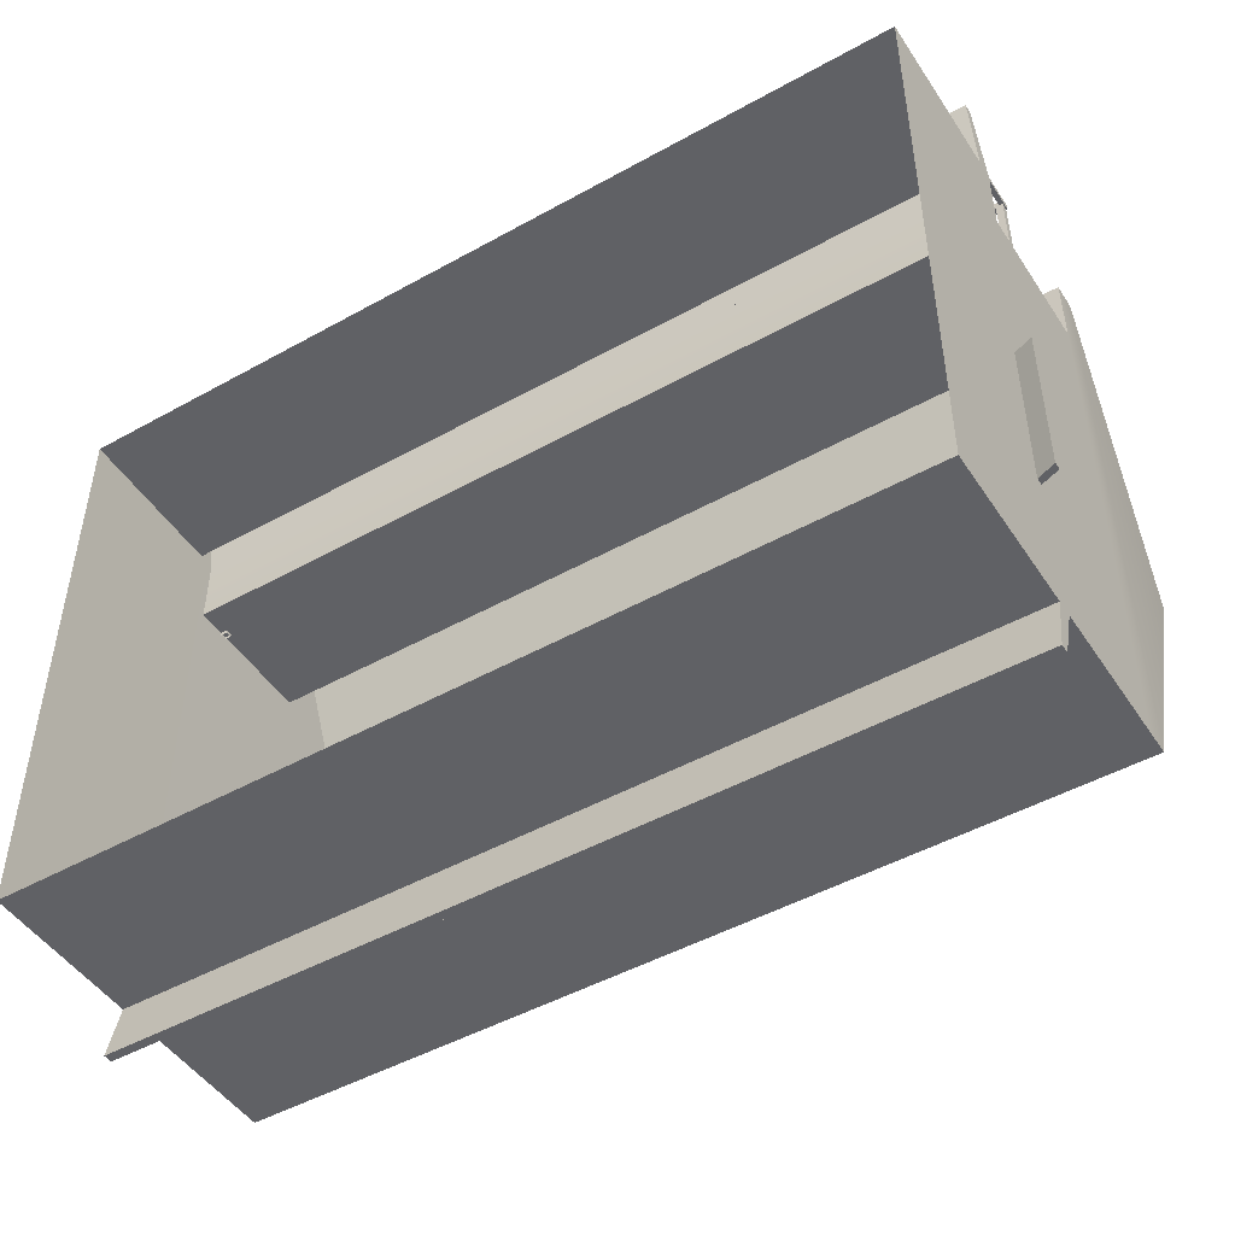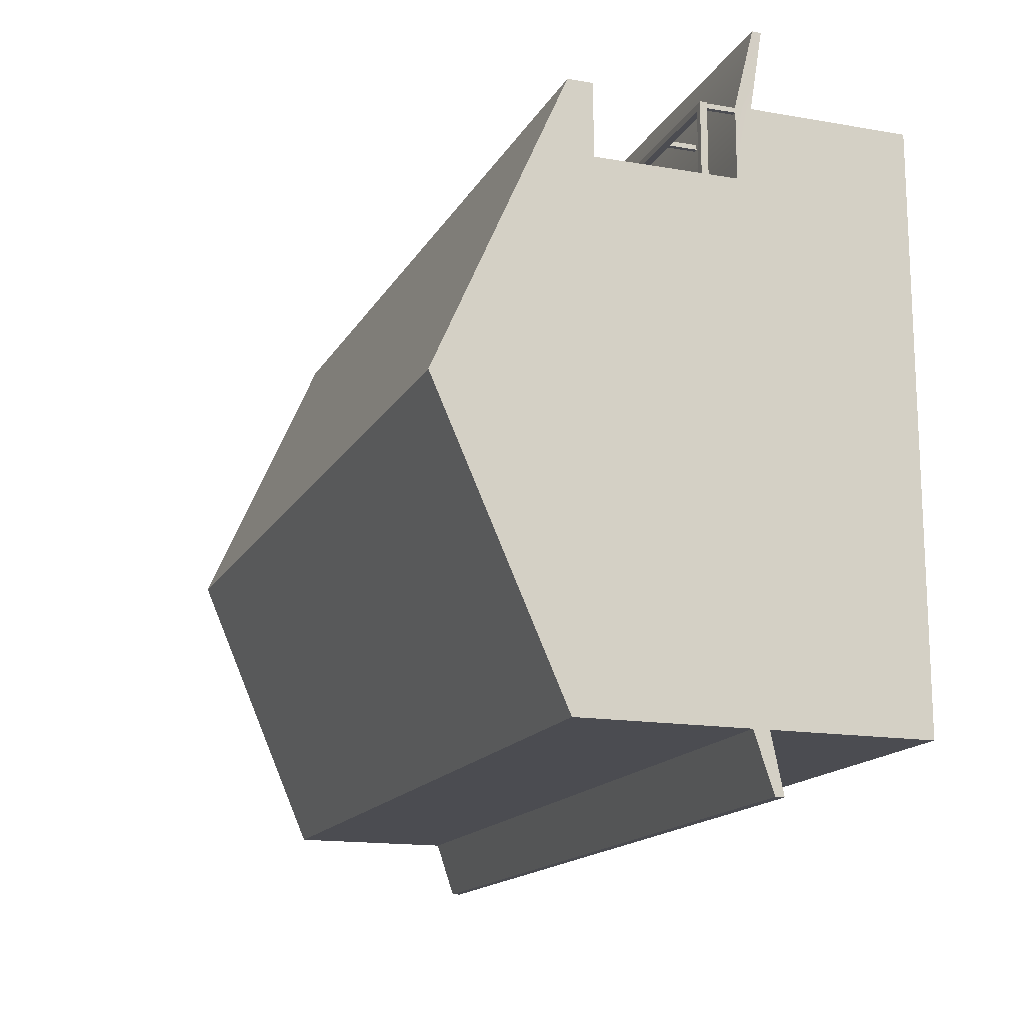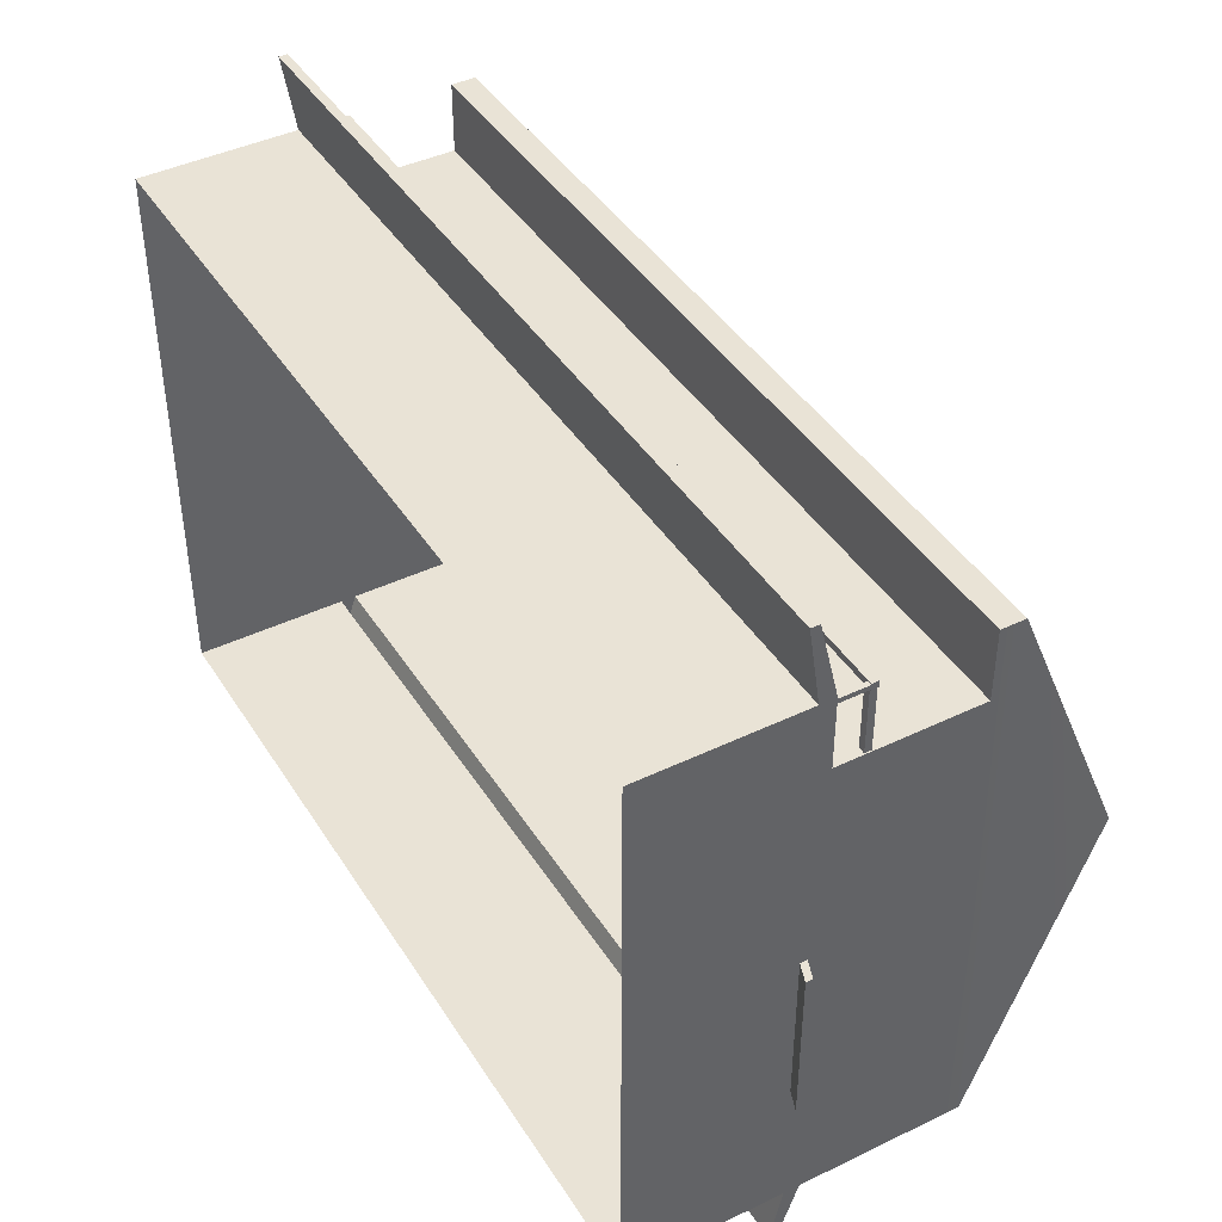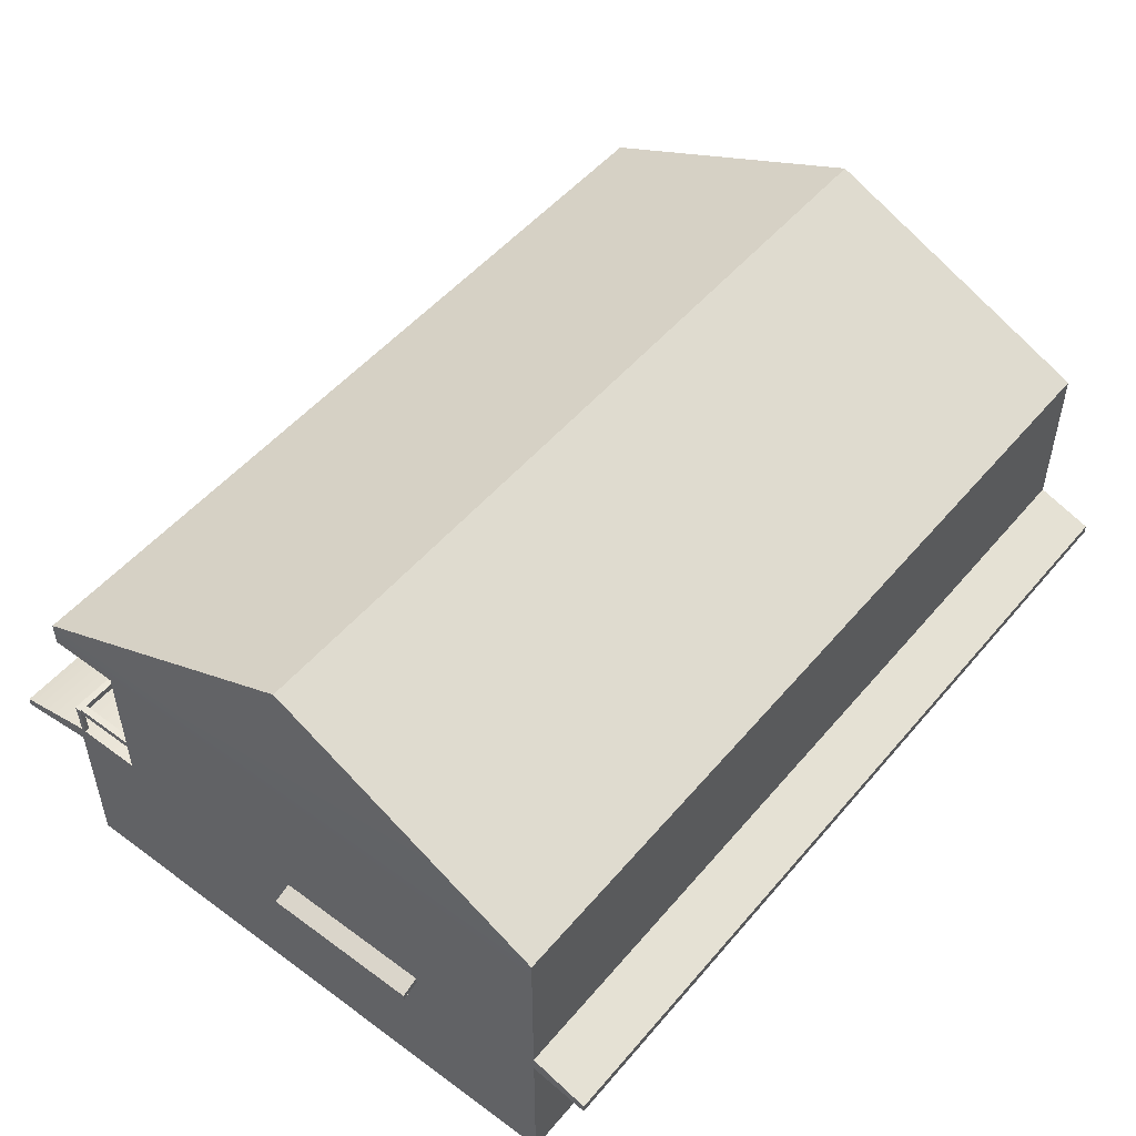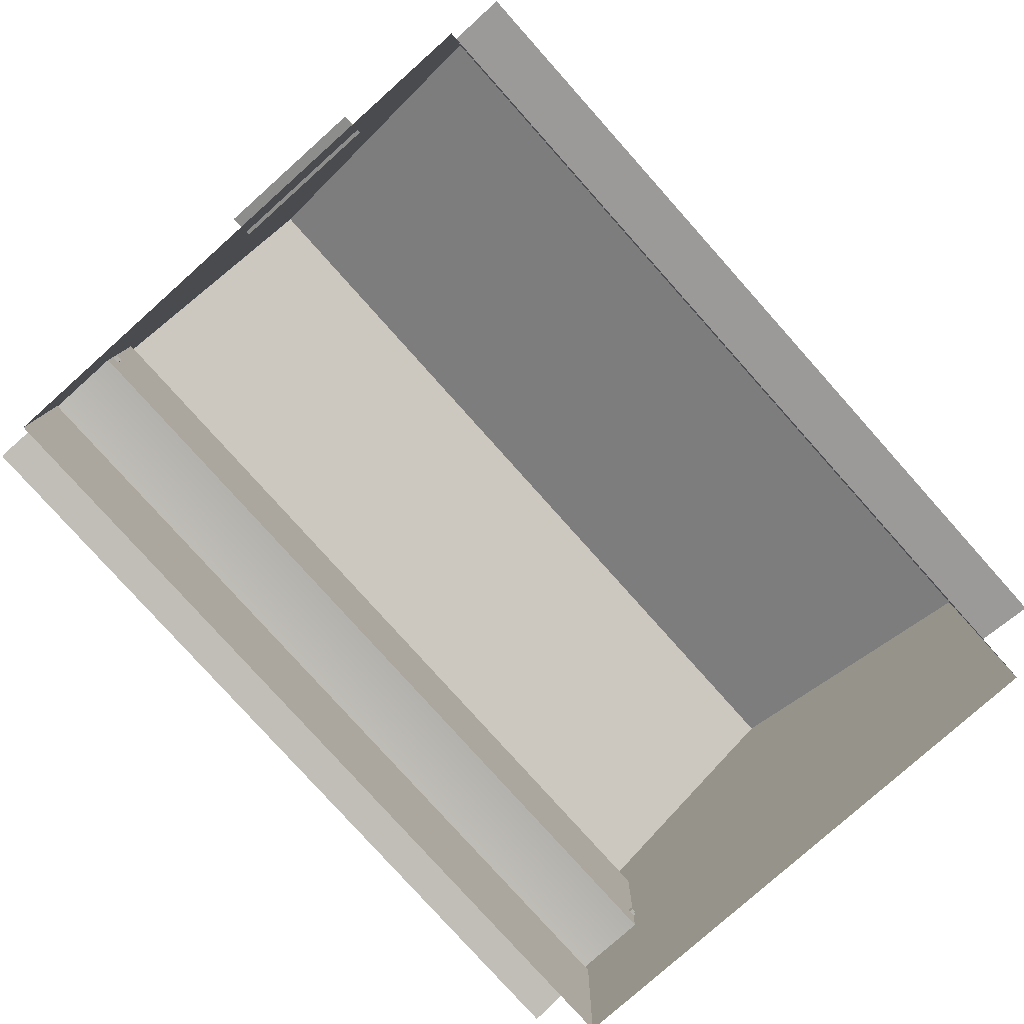
<metadata>
{"format":"obj","ext":"obj","renderer":"f3d","projection":"perspective","resolution":1024,"background":"white","views":[{"elev":-47.8,"azim":32.0,"up":"+Z"},{"elev":-15.4,"azim":-109.9,"up":"+Z"},{"elev":42.3,"azim":60.1,"up":"+Z"},{"elev":50.9,"azim":128.7,"up":"+Y"},{"elev":-79.4,"azim":131.8,"up":"+Y"}]}
</metadata>
<code>
g House_01_LowPoly_Far14
v -0.19 0 -0.19
v -0.19 2.797 -0.19
v -15.31 2.797 -0.19
v -15.29 0 -0.19
v -0.19 2.797 -10.31
v -0.19 0 -10.31
v -15.31 0 -10.31
v -15.31 2.797 -10.31
v -15.29 0 -0.19
v -15.31 2.797 -0.19
v -15.31 2.797 -10.31
v -15.31 0 -10.31
v -15.31 3.076 -1.445
v -15.31 3.076 -10.31
v -15.31 5.538 -10.31
v -15.31 5.538 -1.445
v -15.31 5.972 -10.31
v -15.31 5.972 -0.19
v -15.31 8.208 -5.25
v -15.31 5.538 -0.19
v -15.31 3.076 -0.19
v -0.19 0 -10.31
v -0.19 2.797 -10.31
v -0.19 2.797 -0.19
v -0.19 0 -0.19
v -0.19 3.076 -10.31
v -0.19 3.076 -1.445
v -0.19 3.076 -0.19
v -0.19 5.538 -1.445
v -0.19 5.538 -10.31
v -0.19 5.972 -10.31
v -0.19 5.972 -0.19
v -0.38 8.208 -5.25
v -0.19 5.538 -0.19
v -0.19 2.797 -0.19
v -0.19 2.585 1.191
v -15.33 2.585 1.191
v -15.31 2.797 -0.19
v -15.31 2.797 -10.31
v -15.31 2.585 -11.31
v -0.19 2.585 -11.31
v -0.19 2.797 -10.31
v -0.19 2.585 1.191
v -0.19 2.74 1.191
v -15.33 2.74 1.191
v -15.33 2.585 1.191
v -15.31 2.585 -11.31
v -15.31 2.74 -11.31
v -0.19 2.74 -11.31
v -0.19 2.585 -11.31
v -0.19 2.74 1.191
v -0.19 3.076 -0.19
v -15.31 3.076 -0.19
v -15.33 2.74 1.191
v -15.31 2.74 -11.31
v -15.31 3.076 -10.31
v -0.19 3.076 -10.31
v -0.19 2.74 -11.31
v -15.31 3.076 -10.31
v -15.31 5.538 -10.31
v -0.19 5.538 -10.31
v -0.19 3.076 -10.31
v -0.19 5.972 -10.31
v -15.31 5.972 -10.31
v -0.19 5.972 -0.19
v -0.38 8.208 -5.25
v -15.31 8.208 -5.25
v -15.31 5.972 -0.19
v -15.31 5.972 -10.31
v -15.31 8.208 -5.25
v -0.38 8.208 -5.25
v -0.19 5.972 -10.31
v -0.19 2.74 1.191
v -0.19 2.585 1.191
v -0.19 2.797 -0.19
v -0.19 3.076 -0.19
v -0.19 3.076 -10.31
v -0.19 2.797 -10.31
v -0.19 2.585 -11.31
v -0.19 2.74 -11.31
v -15.31 2.74 -11.31
v -15.31 2.585 -11.31
v -15.31 2.797 -10.31
v -15.31 3.076 -10.31
v -15.31 3.076 -0.19
v -15.31 2.797 -0.19
v -15.33 2.585 1.191
v -15.33 2.74 1.191
v -0.19 5.538 -0.19
v -0.19 5.972 -0.19
v -15.31 5.972 -0.19
v -15.31 5.538 -0.19
v -0.19 5.538 -0.19
v -15.31 5.538 -0.19
v -15.31 5.538 -1.445
v -0.19 5.538 -1.445
v -15.31 3.076 -0.19
v -0.19 3.076 -0.19
v -0.19 3.076 -1.445
v -15.31 3.076 -1.445
v -0.25 2.937 -7.869
v 0.1314 2.799 -7.869
v 0.1314 2.674 -7.869
v -0.25 2.812 -7.869
v -0.25 2.938 -5.068
v 0.1314 2.8 -5.068
v 0.1314 2.799 -7.869
v -0.25 2.937 -7.869
v -0.25 2.813 -5.068
v 0.1314 2.675 -5.068
v 0.1314 2.8 -5.068
v -0.25 2.938 -5.068
v 0.1314 2.675 -5.068
v 0.1314 2.674 -7.869
v 0.1314 2.799 -7.869
v 0.1314 2.8 -5.068
v -15.31 3.076 -0.2186
v -15.23 3.076 -0.2186
v -15.23 3.576 -0.2186
v -15.31 3.576 -0.2186
v -15.23 3.076 -0.2186
v -15.23 3.076 -0.3012
v -15.23 3.576 -0.3012
v -15.23 3.576 -0.2186
v -15.23 3.076 -0.3012
v -15.31 3.076 -0.3012
v -15.31 3.576 -0.3012
v -15.23 3.576 -0.3012
v -15.31 3.076 -0.3012
v -15.31 3.076 -0.2186
v -15.31 3.576 -0.2186
v -15.31 3.576 -0.3012
v -4.784 3.076 -0.2186
v -4.701 3.076 -0.2186
v -4.701 3.576 -0.2186
v -4.784 3.576 -0.2186
v -4.701 3.076 -0.2186
v -4.701 3.076 -0.3012
v -4.701 3.576 -0.3012
v -4.701 3.576 -0.2186
v -4.701 3.076 -0.3012
v -4.784 3.076 -0.3012
v -4.784 3.576 -0.3012
v -4.701 3.576 -0.3012
v -4.784 3.076 -0.3012
v -4.784 3.076 -0.2186
v -4.784 3.576 -0.2186
v -4.784 3.576 -0.3012
v -7.791 3.076 -0.2186
v -7.709 3.076 -0.2186
v -7.709 3.576 -0.2186
v -7.791 3.576 -0.2186
v -7.709 3.076 -0.2186
v -7.709 3.076 -0.3012
v -7.709 3.576 -0.3012
v -7.709 3.576 -0.2186
v -7.709 3.076 -0.3012
v -7.791 3.076 -0.3012
v -7.791 3.576 -0.3012
v -7.709 3.576 -0.3012
v -7.791 3.076 -0.3012
v -7.791 3.076 -0.2186
v -7.791 3.576 -0.2186
v -7.791 3.576 -0.3012
v -3.28 3.076 -0.2186
v -3.198 3.076 -0.2186
v -3.198 3.576 -0.2186
v -3.28 3.576 -0.2186
v -3.198 3.076 -0.2186
v -3.198 3.076 -0.3012
v -3.198 3.576 -0.3012
v -3.198 3.576 -0.2186
v -3.198 3.076 -0.3012
v -3.28 3.076 -0.3012
v -3.28 3.576 -0.3012
v -3.198 3.576 -0.3012
v -3.28 3.076 -0.3012
v -3.28 3.076 -0.2186
v -3.28 3.576 -0.2186
v -3.28 3.576 -0.3012
v -12.3 3.076 -0.2186
v -12.22 3.076 -0.2186
v -12.22 3.576 -0.2186
v -12.3 3.576 -0.2186
v -12.22 3.076 -0.2186
v -12.22 3.076 -0.3012
v -12.22 3.576 -0.3012
v -12.22 3.576 -0.2186
v -12.22 3.076 -0.3012
v -12.3 3.076 -0.3012
v -12.3 3.576 -0.3012
v -12.22 3.576 -0.3012
v -12.3 3.076 -0.3012
v -12.3 3.076 -0.2186
v -12.3 3.576 -0.2186
v -12.3 3.576 -0.3012
v -10.8 3.076 -0.2186
v -10.72 3.076 -0.2186
v -10.72 3.576 -0.2186
v -10.8 3.576 -0.2186
v -10.72 3.076 -0.2186
v -10.72 3.076 -0.3012
v -10.72 3.576 -0.3012
v -10.72 3.576 -0.2186
v -10.72 3.076 -0.3012
v -10.8 3.076 -0.3012
v -10.8 3.576 -0.3012
v -10.72 3.576 -0.3012
v -10.8 3.076 -0.3012
v -10.8 3.076 -0.2186
v -10.8 3.576 -0.2186
v -10.8 3.576 -0.3012
v -9.295 3.076 -0.2186
v -9.213 3.076 -0.2186
v -9.213 3.576 -0.2186
v -9.295 3.576 -0.2186
v -9.213 3.076 -0.2186
v -9.213 3.076 -0.3012
v -9.213 3.576 -0.3012
v -9.213 3.576 -0.2186
v -9.213 3.076 -0.3012
v -9.295 3.076 -0.3012
v -9.295 3.576 -0.3012
v -9.213 3.576 -0.3012
v -9.295 3.076 -0.3012
v -9.295 3.076 -0.2186
v -9.295 3.576 -0.2186
v -9.295 3.576 -0.3012
v -6.288 3.076 -0.2186
v -6.205 3.076 -0.2186
v -6.205 3.576 -0.2186
v -6.288 3.576 -0.2186
v -6.205 3.076 -0.2186
v -6.205 3.076 -0.3012
v -6.205 3.576 -0.3012
v -6.205 3.576 -0.2186
v -6.205 3.076 -0.3012
v -6.288 3.076 -0.3012
v -6.288 3.576 -0.3012
v -6.205 3.576 -0.3012
v -6.288 3.076 -0.3012
v -6.288 3.076 -0.2186
v -6.288 3.576 -0.2186
v -6.288 3.576 -0.3012
v -13.81 3.076 -0.2186
v -13.72 3.076 -0.2186
v -13.72 3.576 -0.2186
v -13.81 3.576 -0.2186
v -13.72 3.076 -0.2186
v -13.72 3.076 -0.3012
v -13.72 3.576 -0.3012
v -13.72 3.576 -0.2186
v -13.72 3.076 -0.3012
v -13.81 3.076 -0.3012
v -13.81 3.576 -0.3012
v -13.72 3.576 -0.3012
v -13.81 3.076 -0.3012
v -13.81 3.076 -0.2186
v -13.81 3.576 -0.2186
v -13.81 3.576 -0.3012
v -1.776 3.076 -0.2186
v -1.694 3.076 -0.2186
v -1.694 3.576 -0.2186
v -1.776 3.576 -0.2186
v -1.694 3.076 -0.2186
v -1.694 3.076 -0.3012
v -1.694 3.576 -0.3012
v -1.694 3.576 -0.2186
v -1.694 3.076 -0.3012
v -1.776 3.076 -0.3012
v -1.776 3.576 -0.3012
v -1.694 3.576 -0.3012
v -1.776 3.076 -0.3012
v -1.776 3.076 -0.2186
v -1.776 3.576 -0.2186
v -1.776 3.576 -0.3012
v -0.2726 3.076 -0.2186
v -0.19 3.076 -0.2186
v -0.19 3.576 -0.2186
v -0.2726 3.576 -0.2186
v -0.19 3.076 -0.2186
v -0.19 3.076 -0.3012
v -0.19 3.576 -0.3012
v -0.19 3.576 -0.2186
v -0.19 3.076 -0.3012
v -0.2726 3.076 -0.3012
v -0.2726 3.576 -0.3012
v -0.19 3.576 -0.3012
v -0.2726 3.076 -0.3012
v -0.2726 3.076 -0.2186
v -0.2726 3.576 -0.2186
v -0.2726 3.576 -0.3012
v -0.3326 3.696 -1.5
v -0.3326 3.576 -1.5
v -0.3326 3.576 -0.3199
v -0.3326 3.696 -0.3199
v -0.3326 3.576 -1.5
v -0.2126 3.576 -1.5
v -0.2126 3.576 -0.3199
v -0.3326 3.576 -0.3199
v -0.2126 3.576 -1.5
v -0.2126 3.696 -1.5
v -0.2126 3.696 -0.3199
v -0.2126 3.576 -0.3199
v -0.2126 3.696 -1.5
v -0.3326 3.696 -1.5
v -0.3326 3.696 -0.3199
v -0.2126 3.696 -0.3199
v -15.31 3.696 -1.5
v -15.31 3.576 -1.5
v -15.31 3.576 -0.3199
v -15.31 3.696 -0.3199
v -15.31 3.576 -1.5
v -15.19 3.576 -1.5
v -15.19 3.576 -0.3199
v -15.31 3.576 -0.3199
v -15.19 3.576 -1.5
v -15.19 3.696 -1.5
v -15.19 3.696 -0.3199
v -15.19 3.576 -0.3199
v -15.19 3.696 -1.5
v -15.31 3.696 -1.5
v -15.31 3.696 -0.3199
v -15.19 3.696 -0.3199
v -7.75 3.696 -0.1999
v -7.75 3.576 -0.1999
v -0.19 3.576 -0.1999
v -0.19 3.696 -0.1999
v -15.31 3.576 -0.1999
v -15.31 3.696 -0.1999
v -7.75 3.576 -0.1999
v -7.75 3.576 -0.3199
v -0.19 3.576 -0.3199
v -0.19 3.576 -0.1999
v -15.31 3.576 -0.3199
v -15.31 3.576 -0.1999
v -7.75 3.576 -0.3199
v -7.75 3.696 -0.3199
v -0.19 3.696 -0.3199
v -0.19 3.576 -0.3199
v -15.31 3.696 -0.3199
v -15.31 3.576 -0.3199
v -7.75 3.696 -0.3199
v -7.75 3.696 -0.1999
v -0.19 3.696 -0.1999
v -0.19 3.696 -0.3199
v -15.31 3.696 -0.1999
v -15.31 3.696 -0.3199
v -0.19 3.576 -0.1999
v -0.19 3.576 -0.3199
v -0.19 3.696 -0.3199
v -0.19 3.696 -0.1999
v -15.31 3.576 -0.1999
v -15.31 3.696 -0.1999
v -15.31 3.696 -0.3199
v -15.31 3.576 -0.3199
v 0.1314 2.674 -7.869
v 0.1314 2.675 -5.068
v -0.25 2.813 -5.068
v -0.25 2.812 -7.869
v -0.19 3.076 -1.445
v -0.19 5.538 -1.445
v -15.31 5.538 -1.445
v -15.31 3.076 -1.445
f 1 2 3
f 1 3 4
f 5 6 7
f 5 7 8
f 9 10 11
f 9 11 12
f 11 10 13
f 11 13 14
f 13 15 14
f 13 16 15
f 16 17 15
f 16 18 17
f 18 19 17
f 16 20 18
f 10 21 13
f 22 23 24
f 22 24 25
f 24 23 26
f 24 26 27
f 24 27 28
f 26 29 27
f 26 30 29
f 29 30 31
f 29 31 32
f 31 33 32
f 29 32 34
f 35 36 37
f 35 37 38
f 39 40 41
f 39 41 42
f 43 44 45
f 43 45 46
f 47 48 49
f 47 49 50
f 51 52 53
f 51 53 54
f 55 56 57
f 55 57 58
f 59 60 61
f 59 61 62
f 60 63 61
f 60 64 63
f 65 66 67
f 65 67 68
f 69 70 71
f 69 71 72
f 73 74 75
f 73 75 76
f 77 78 79
f 77 79 80
f 81 82 83
f 81 83 84
f 85 86 87
f 85 87 88
f 89 90 91
f 89 91 92
f 93 94 95
f 93 95 96
f 97 98 99
f 97 99 100
f 101 102 103
f 101 103 104
f 105 106 107
f 105 107 108
f 109 110 111
f 109 111 112
f 113 114 115
f 113 115 116
f 117 118 119
f 117 119 120
f 121 122 123
f 121 123 124
f 125 126 127
f 125 127 128
f 129 130 131
f 129 131 132
f 133 134 135
f 133 135 136
f 137 138 139
f 137 139 140
f 141 142 143
f 141 143 144
f 145 146 147
f 145 147 148
f 149 150 151
f 149 151 152
f 153 154 155
f 153 155 156
f 157 158 159
f 157 159 160
f 161 162 163
f 161 163 164
f 165 166 167
f 165 167 168
f 169 170 171
f 169 171 172
f 173 174 175
f 173 175 176
f 177 178 179
f 177 179 180
f 181 182 183
f 181 183 184
f 185 186 187
f 185 187 188
f 189 190 191
f 189 191 192
f 193 194 195
f 193 195 196
f 197 198 199
f 197 199 200
f 201 202 203
f 201 203 204
f 205 206 207
f 205 207 208
f 209 210 211
f 209 211 212
f 213 214 215
f 213 215 216
f 217 218 219
f 217 219 220
f 221 222 223
f 221 223 224
f 225 226 227
f 225 227 228
f 229 230 231
f 229 231 232
f 233 234 235
f 233 235 236
f 237 238 239
f 237 239 240
f 241 242 243
f 241 243 244
f 245 246 247
f 245 247 248
f 249 250 251
f 249 251 252
f 253 254 255
f 253 255 256
f 257 258 259
f 257 259 260
f 261 262 263
f 261 263 264
f 265 266 267
f 265 267 268
f 269 270 271
f 269 271 272
f 273 274 275
f 273 275 276
f 277 278 279
f 277 279 280
f 281 282 283
f 281 283 284
f 285 286 287
f 285 287 288
f 289 290 291
f 289 291 292
f 293 294 295
f 293 295 296
f 297 298 299
f 297 299 300
f 301 302 303
f 301 303 304
f 305 306 307
f 305 307 308
f 309 310 311
f 309 311 312
f 313 314 315
f 313 315 316
f 317 318 319
f 317 319 320
f 321 322 323
f 321 323 324
f 325 326 327
f 325 327 328
f 325 329 326
f 325 330 329
f 331 332 333
f 331 333 334
f 331 335 332
f 331 336 335
f 337 338 339
f 337 339 340
f 337 341 338
f 337 342 341
f 343 344 345
f 343 345 346
f 343 347 344
f 343 348 347
f 349 350 351
f 349 351 352
f 353 354 355
f 353 355 356
f 357 358 359
f 357 359 360
f 361 362 363
f 361 363 364

</code>
